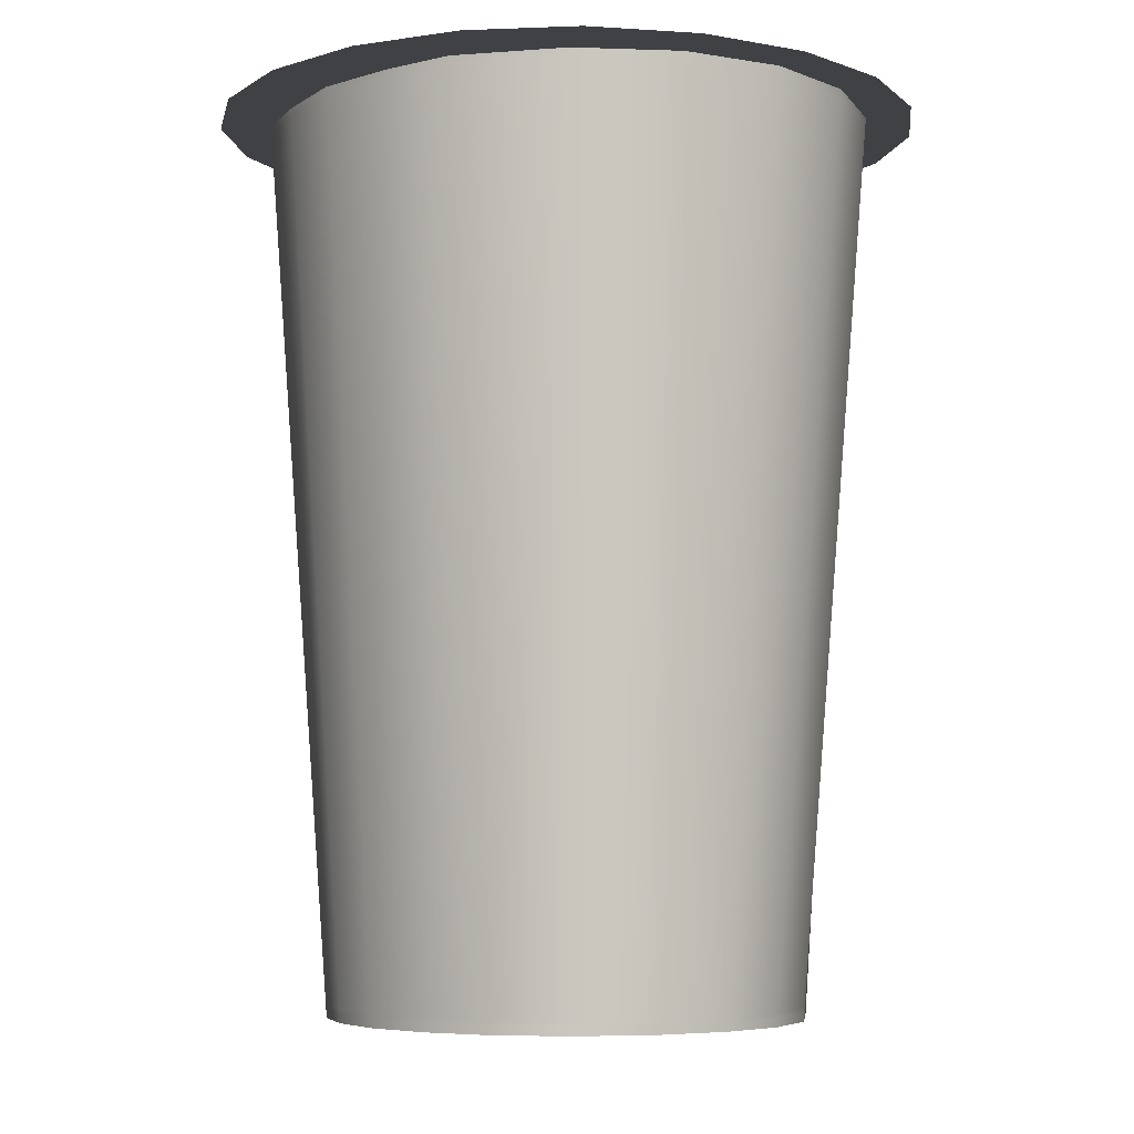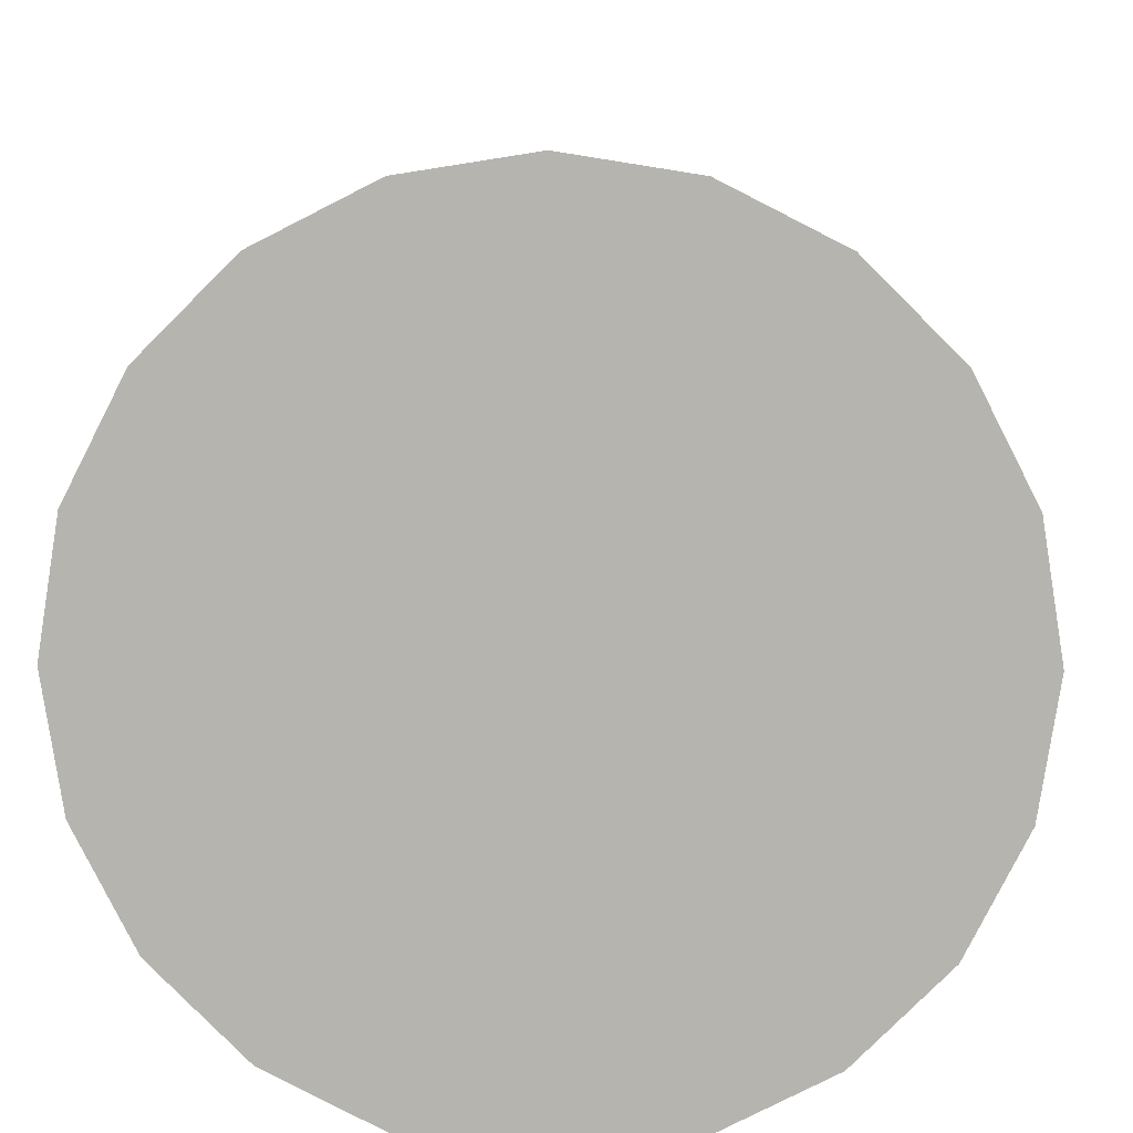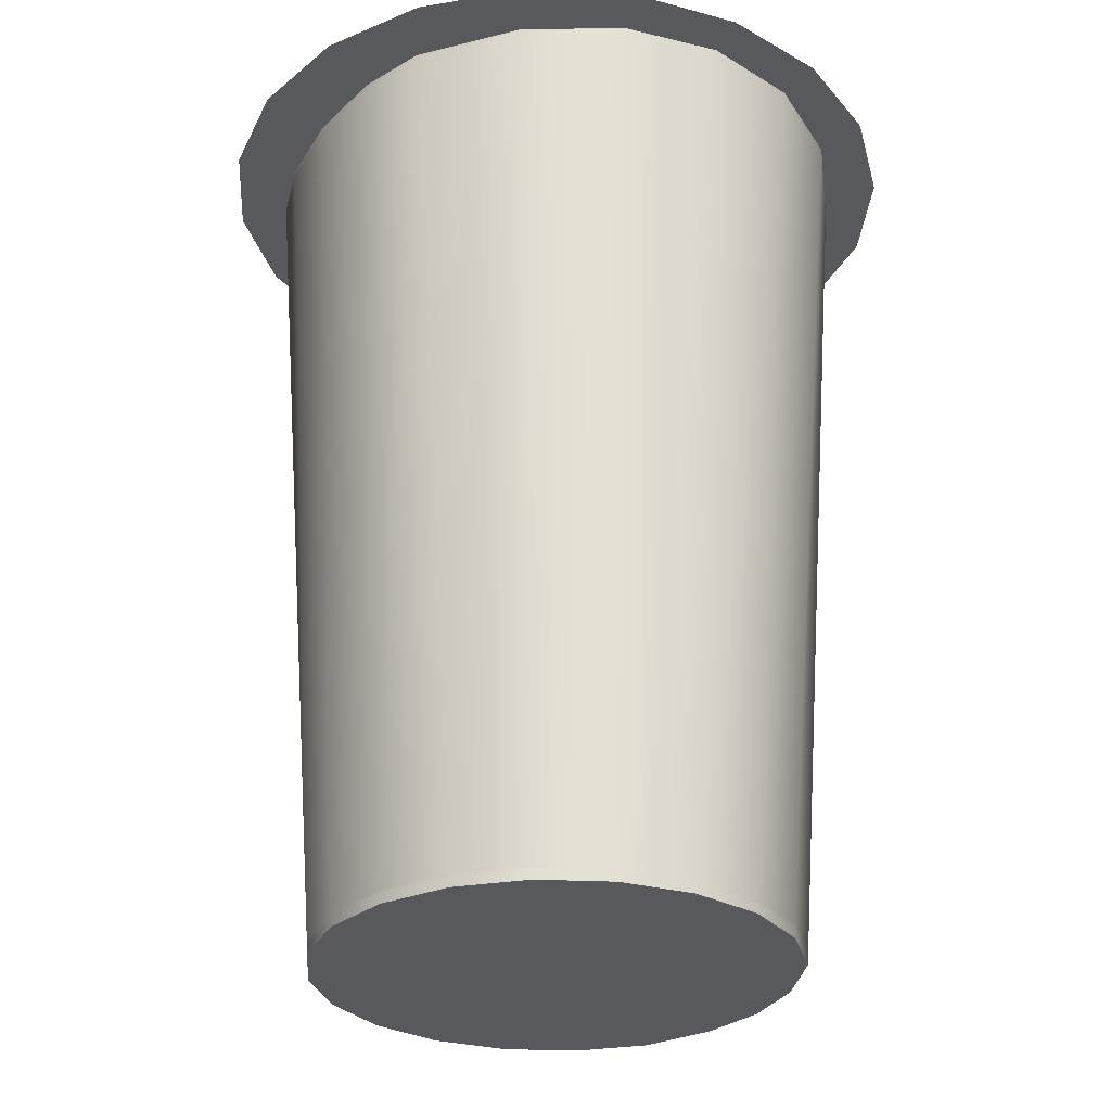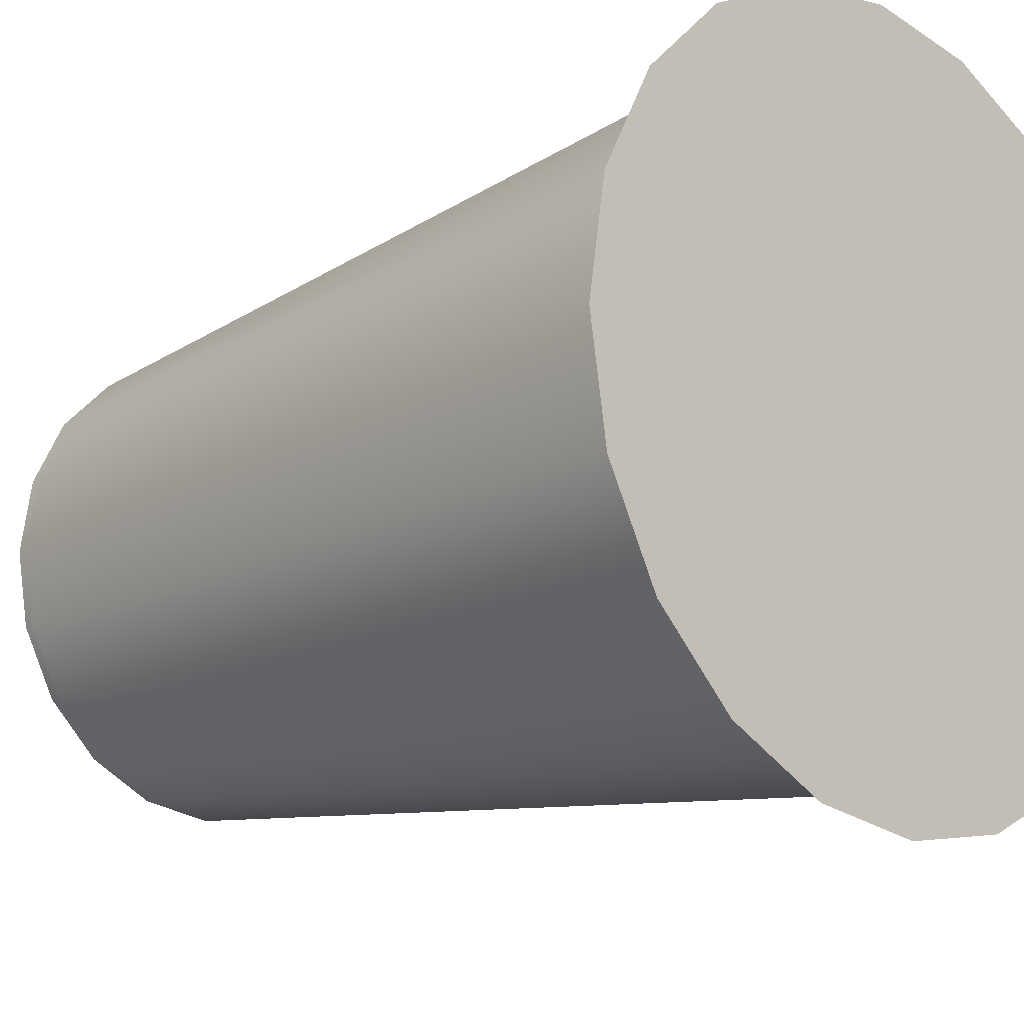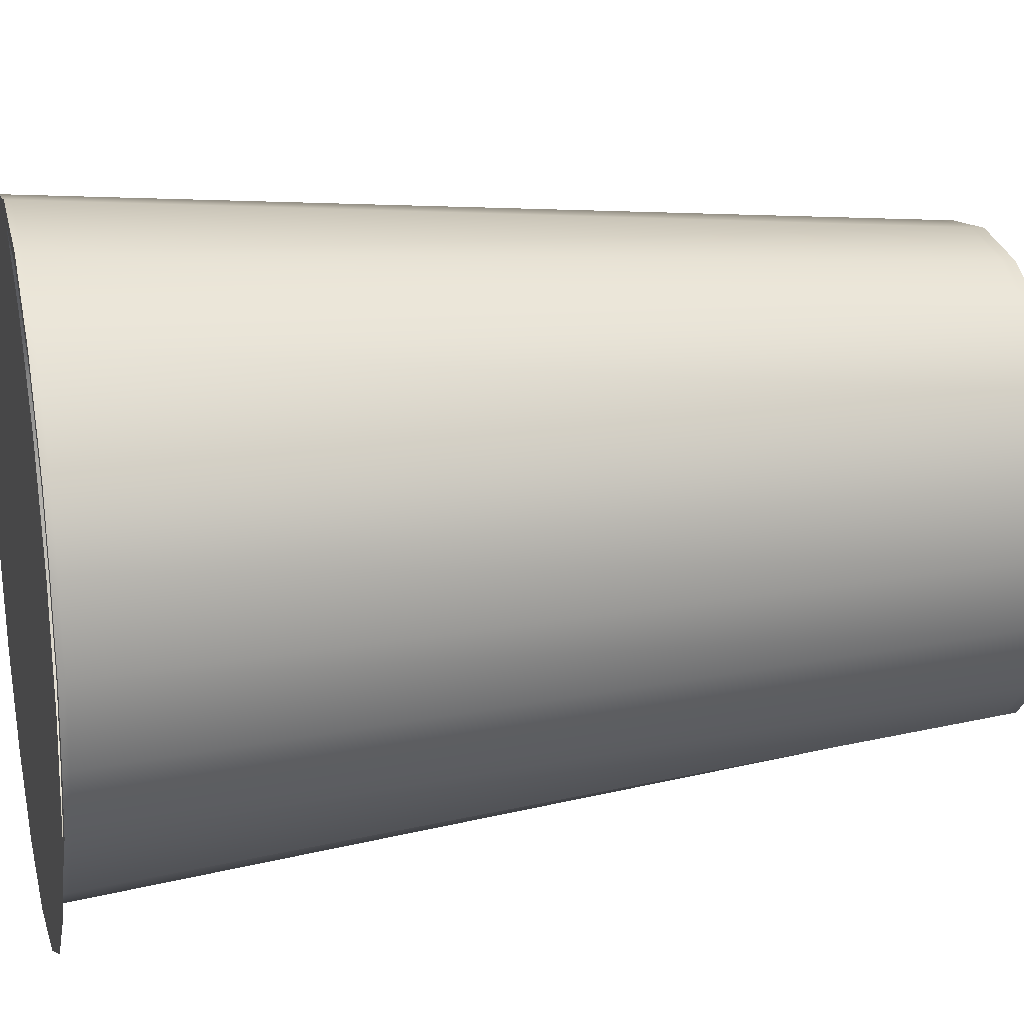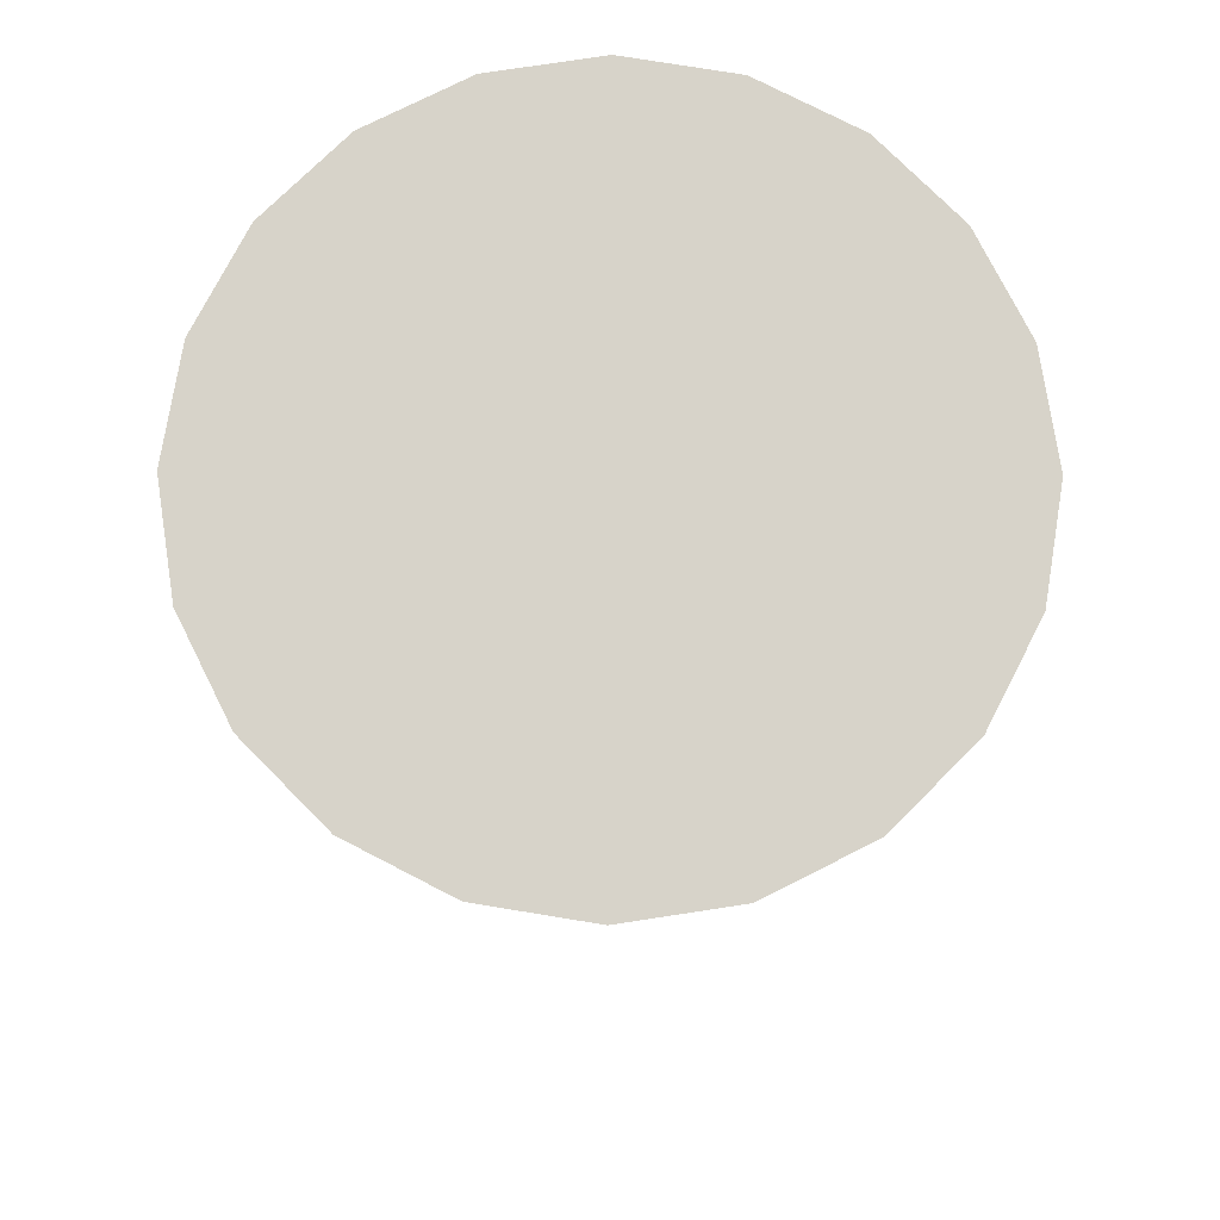
<metadata>
{"format":"obj","ext":"obj","renderer":"f3d","projection":"perspective","resolution":1024,"background":"white","views":[{"elev":-5.8,"azim":-38.3,"up":"+Y"},{"elev":9.0,"azim":-178.4,"up":"+Z"},{"elev":-29.0,"azim":149.0,"up":"+Y"},{"elev":-15.4,"azim":136.1,"up":"+Z"},{"elev":20.6,"azim":-103.9,"up":"+Z"},{"elev":76.2,"azim":-107.7,"up":"+Y"}]}
</metadata>
<code>
g default
v 0.7962 0.02449 -0.5878
v 1.08 3.777 -0.6479
v 0.9382 0.02449 -0.309
v -0.01286 0.02449 0
v 0.7814 3.777 -1.021
v 1.173 3.777 -0.3596
v 0.5749 0.02449 -0.809
v 0.9871 0.02449 0
v 0.7449 3.777 -0.9737
v 0.7843 3.777 -0.9342
v 1.024 3.777 -0.6359
v 1.032 3.777 -0.6193
v 1.207 3.777 0
v 1.052 3.777 -0.5803
v 1.126 3.777 -0.3495
v 1.126 3.777 -0.3455
v 0.2962 0.02449 -0.9511
v 0.9382 0.02449 0.309
v 0.4047 3.777 -1.26
v 0.3841 3.777 -1.198
v 0.4387 3.777 -1.17
v 0.7402 3.777 -0.9784
v 1.153 3.777 -0.06167
v 1.163 3.777 0
v -0.01286 0.02449 -1
v 1.173 3.777 0.3596
v 0.7962 0.02449 0.5878
v -0.01286 3.777 -1.342
v -0.01286 3.777 -1.274
v 0.3214 3.777 -1.208
v 0.383 3.777 -1.198
v 1.136 3.777 0.2878
v 1.127 3.777 0.3456
v -0.3219 0.02449 -0.9511
v 1.08 3.777 0.6479
v 0.5749 0.02449 0.809
v -0.4304 3.777 -1.26
v -0.4098 3.777 -1.198
v -0.4088 3.777 -1.198
v -0.3471 3.777 -1.208
v 1.126 3.777 0.3495
v 1.052 3.777 0.5803
v 1.032 3.777 0.6193
v -0.6007 0.02449 -0.809
v 0.7814 3.777 1.021
v 0.2962 0.02449 0.9511
v -0.8071 3.777 -1.021
v -0.7706 3.777 -0.9737
v -0.7659 3.777 -0.9784
v -0.4644 3.777 -1.17
v 1.024 3.777 0.6359
v 0.7843 3.777 0.9342
v 0.7449 3.777 0.9737
v -0.8219 0.02449 -0.5878
v 0.4047 3.777 1.26
v -0.01286 0.02449 1
v -1.106 3.777 -0.6479
v -1.057 3.777 -0.6187
v -1.049 3.777 -0.6359
v -0.8101 3.777 -0.9342
v 0.7402 3.777 0.9784
v 0.4387 3.777 1.17
v 0.3841 3.777 1.198
v -0.9485 0.02449 -0.2921
v -0.3219 0.02449 0.9511
v -1.191 3.777 -0.3562
v -1.143 3.777 -0.3417
v -1.142 3.777 -0.3434
v -1.075 3.777 -0.5769
v -0.01286 3.777 1.342
v 0.383 3.777 1.198
v 0.3214 3.777 1.208
v -0.01286 3.777 1.274
v -0.99 0.02449 0
v -0.4304 3.777 1.26
v -0.6007 0.02449 0.809
v -1.248 3.777 0
v -1.196 3.777 0
v -1.151 3.777 -0.2851
v -0.3471 3.777 1.208
v -0.4088 3.777 1.198
v -0.4098 3.777 1.198
v -0.9485 0.02449 0.2921
v -0.8219 0.02449 0.5878
v -1.191 3.777 0.3562
v -1.143 3.777 0.3417
v -1.151 3.777 0.2851
v -0.8071 3.777 1.021
v -0.4644 3.777 1.17
v -0.7659 3.777 0.9784
v -0.7706 3.777 0.9737
v -1.106 3.777 0.6479
v -1.057 3.777 0.6187
v -1.075 3.777 0.5769
v -1.142 3.777 0.3434
v -0.8101 3.777 0.9342
v -1.049 3.777 0.6359
v 0.7962 0.1613 -0.5878
v 0.9382 0.1613 -0.309
v -0.01286 0.1613 0
v 0.5749 0.1613 -0.809
v 0.9871 0.1613 0
v 0.2962 0.1613 -0.9511
v 0.9382 0.1613 0.309
v -0.01286 0.1613 -1
v 0.7962 0.1613 0.5878
v -0.3219 0.1613 -0.9511
v 0.5749 0.1613 0.809
v -0.6007 0.1613 -0.809
v 0.2962 0.1613 0.9511
v -0.8219 0.1613 -0.5878
v -0.01286 0.1613 1
v -0.9485 0.1613 -0.2921
v -0.3219 0.1613 0.9511
v -0.99 0.1613 0
v -0.6007 0.1613 0.809
v -0.9485 0.1613 0.2921
v -0.8219 0.1613 0.5878
v 1.418 3.804 -0.4766
v 1.207 3.804 -0.8923
v 0.8766 3.804 -1.222
v 0.4609 3.804 -1.434
v 0 3.804 -1.507
v -0.4609 3.804 -1.434
v -0.8766 3.804 -1.222
v -1.207 3.804 -0.8923
v -1.418 3.804 -0.4766
v -1.491 3.804 -0.01571
v -1.418 3.804 0.4452
v -1.207 3.804 0.8609
v -0.8766 3.804 1.191
v -0.4609 3.804 1.403
v 0 3.804 1.476
v 0.4609 3.804 1.403
v 0.8766 3.804 1.191
v 1.207 3.804 0.8609
v 1.418 3.804 0.4452
v 1.491 3.804 -0.01571
v 0 3.804 -0.01571
v -0.3229 0.06015 0.954
v -0.01286 0.06015 1.003
v 0.2972 0.06015 0.954
v 0.5769 0.06015 0.811
v 0.7989 0.06015 0.5884
v 0.9404 0.06015 0.3095
v 0.9892 0.06015 0
v 0.9404 0.06015 -0.3095
v 0.7989 0.06015 -0.5884
v 0.5769 0.06015 -0.811
v 0.2972 0.06015 -0.954
v -0.01286 0.06015 -1.003
v -0.3229 0.06015 -0.954
v -0.6026 0.06015 -0.811
v -0.8246 0.06015 -0.5884
v -0.9508 0.06015 -0.2927
v -0.9924 0.06015 0
v -0.9508 0.06015 0.2927
v -0.8246 0.06015 0.5884
v -0.6026 0.06015 0.811
v -0.4297 3.751 1.258
v -0.01286 3.751 1.34
v 0.4039 3.751 1.258
v 0.7799 3.751 1.019
v 1.078 3.751 0.6475
v 1.171 3.751 0.3593
v 1.206 3.751 0
v 1.171 3.751 -0.3593
v 1.078 3.751 -0.6475
v 0.7799 3.751 -1.019
v 0.4039 3.751 -1.258
v -0.01286 3.751 -1.34
v -0.4297 3.751 -1.258
v -0.8057 3.751 -1.019
v -1.104 3.751 -0.6475
v -1.189 3.751 -0.3557
v -1.246 3.751 0
v -1.189 3.751 0.3557
v -1.104 3.751 0.6475
v -0.8057 3.751 1.019
v 0.8003 0.0793 0.5887
v 0.9416 0.0793 0.3098
v 0.9903 0.0793 0
v 0.9416 0.0793 -0.3098
v 0.8003 0.0793 -0.5887
v 0.5779 0.0793 -0.8121
v 0.2977 0.0793 -0.9556
v -0.01286 0.0793 -1.005
v -0.3235 0.0793 -0.9556
v -0.6037 0.0793 -0.8121
v -0.826 0.0793 -0.5887
v -0.9521 0.0793 -0.293
v -0.9937 0.0793 0
v -0.9521 0.0793 0.293
v -0.826 0.0793 0.5887
v -0.6037 0.0793 0.8121
v -0.3235 0.0793 0.9556
v -0.01286 0.0793 1.005
v 0.2977 0.0793 0.9556
v 0.5779 0.0793 0.8121
g CUP Boba BobaCont
f 167 168 2 6
f 1 3 4
f 5 2 168 169
f 7 1 4
f 3 8 4
f 2 5 9 10 11 12
f 167 6 13 166
f 6 2 12 14 15 16
f 17 7 4
f 8 18 4
f 19 5 169 170
f 5 19 20 21 22 9
f 13 6 16 23 24
f 25 17 4
f 166 13 26 165
f 18 27 4
f 19 28 29 30 31 20
f 26 13 24 32 33
f 34 25 4
f 19 170 171 28
f 165 26 35 164
f 27 36 4
f 28 37 38 39 40 29
f 35 26 33 41 42 43
f 44 34 4
f 171 172 37 28
f 164 35 45 163
f 36 46 4
f 37 47 48 49 50 38
f 45 35 43 51 52 53
f 54 44 4
f 37 172 173 47
f 163 45 55 162
f 46 56 4
f 47 57 58 59 60 48
f 55 45 53 61 62 63
f 64 54 4
f 47 173 174 57
f 161 162 55 70
f 56 65 4
f 57 66 67 68 69 58
f 70 55 63 71 72 73
f 74 64 4
f 57 174 175 66
f 75 160 161 70
f 65 76 4
f 66 77 78 79 67
f 75 70 73 80 81 82
f 83 74 4
f 66 175 176 77
f 179 160 75 88
f 76 84 4
f 77 85 86 87 78
f 88 75 82 89 90 91
f 84 83 4
f 176 177 85 77
f 178 179 88 92
f 85 92 93 94 95 86
f 92 88 91 96 97 93
f 177 178 92 85
f 98 99 14 12 11
f 98 100 99
f 11 10 98
f 15 14 99
f 101 100 98
f 99 100 102
f 101 98 10 9 22
f 23 16 15 99
f 103 100 101
f 24 23 99 102
f 102 100 104
f 22 21 101
f 105 100 103
f 103 101 21 20 31
f 32 24 102
f 104 41 33 32 102
f 104 100 106
f 107 100 105
f 31 30 105 103
f 42 41 104
f 106 51 43 42 104
f 106 100 108
f 109 100 107
f 40 39 107 105
f 30 29 105
f 52 51 106
f 108 61 53 52 106
f 108 100 110
f 111 100 109
f 107 39 38 50 109
f 29 40 105
f 62 61 108
f 110 71 63 62 108
f 110 100 112
f 113 100 111
f 109 49 48 60 111
f 50 49 109
f 72 71 110 112
f 112 100 114
f 115 100 113
f 111 59 58 69 113
f 60 59 111
f 73 72 112
f 81 80 112 114
f 114 100 116
f 117 100 115
f 113 68 67 79 115
f 69 68 113
f 80 73 112
f 114 116 89 82 81
f 116 100 118
f 118 100 117
f 117 115 87 86 95
f 79 78 115
f 90 89 116
f 116 118 96 91 90
f 118 117 94 93 97
f 95 94 117
f 78 87 115
f 97 96 118
f 119 120 139
f 120 121 139
f 121 122 139
f 122 123 139
f 123 124 139
f 124 125 139
f 125 126 139
f 126 127 139
f 127 128 139
f 128 129 139
f 129 130 139
f 130 131 139
f 131 132 139
f 132 133 139
f 133 134 139
f 134 135 139
f 135 136 139
f 136 137 139
f 137 138 139
f 138 119 139
f 140 65 56 141
f 56 46 142 141
f 36 143 142 46
f 27 144 143 36
f 18 145 144 27
f 8 146 145 18
f 3 147 146 8
f 3 1 148 147
f 149 148 1 7
f 150 149 7 17
f 151 150 17 25
f 25 34 152 151
f 153 152 34 44
f 154 153 44 54
f 155 154 54 64
f 156 155 64 74
f 74 83 157 156
f 83 84 158 157
f 84 76 159 158
f 76 65 140 159
f 160 196 197 161
f 197 198 162 161
f 199 163 162 198
f 199 180 164 163
f 181 165 164 180
f 182 166 165 181
f 183 167 166 182
f 183 184 168 167
f 169 168 184 185
f 170 169 185 186
f 171 170 186 187
f 187 188 172 171
f 173 172 188 189
f 174 173 189 190
f 175 174 190 191
f 176 175 191 192
f 192 193 177 176
f 193 194 178 177
f 194 195 179 178
f 195 196 160 179
f 145 181 180 144
f 146 182 181 145
f 147 183 182 146
f 147 148 184 183
f 185 184 148 149
f 186 185 149 150
f 187 186 150 151
f 151 152 188 187
f 189 188 152 153
f 190 189 153 154
f 191 190 154 155
f 192 191 155 156
f 156 157 193 192
f 157 158 194 193
f 158 159 195 194
f 159 140 196 195
f 197 196 140 141
f 141 142 198 197
f 143 199 198 142
f 144 180 199 143

</code>
